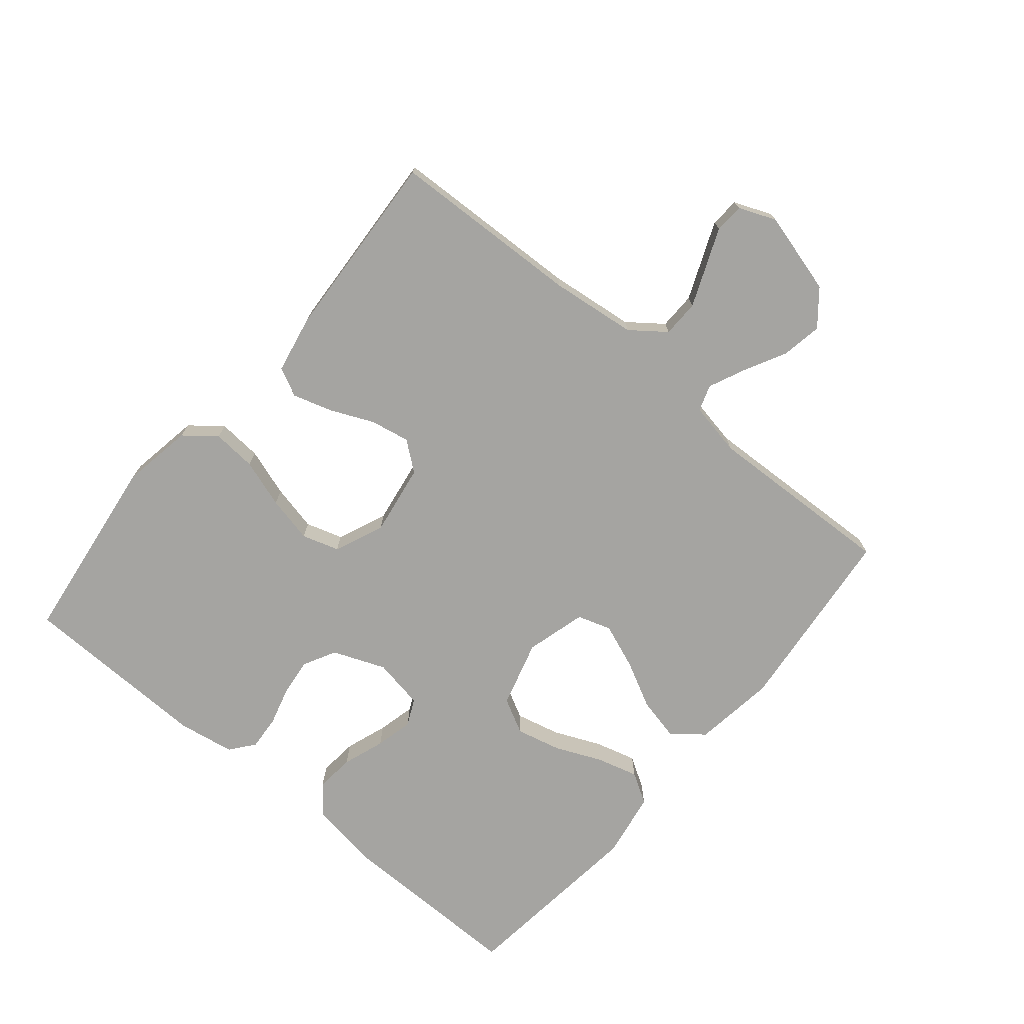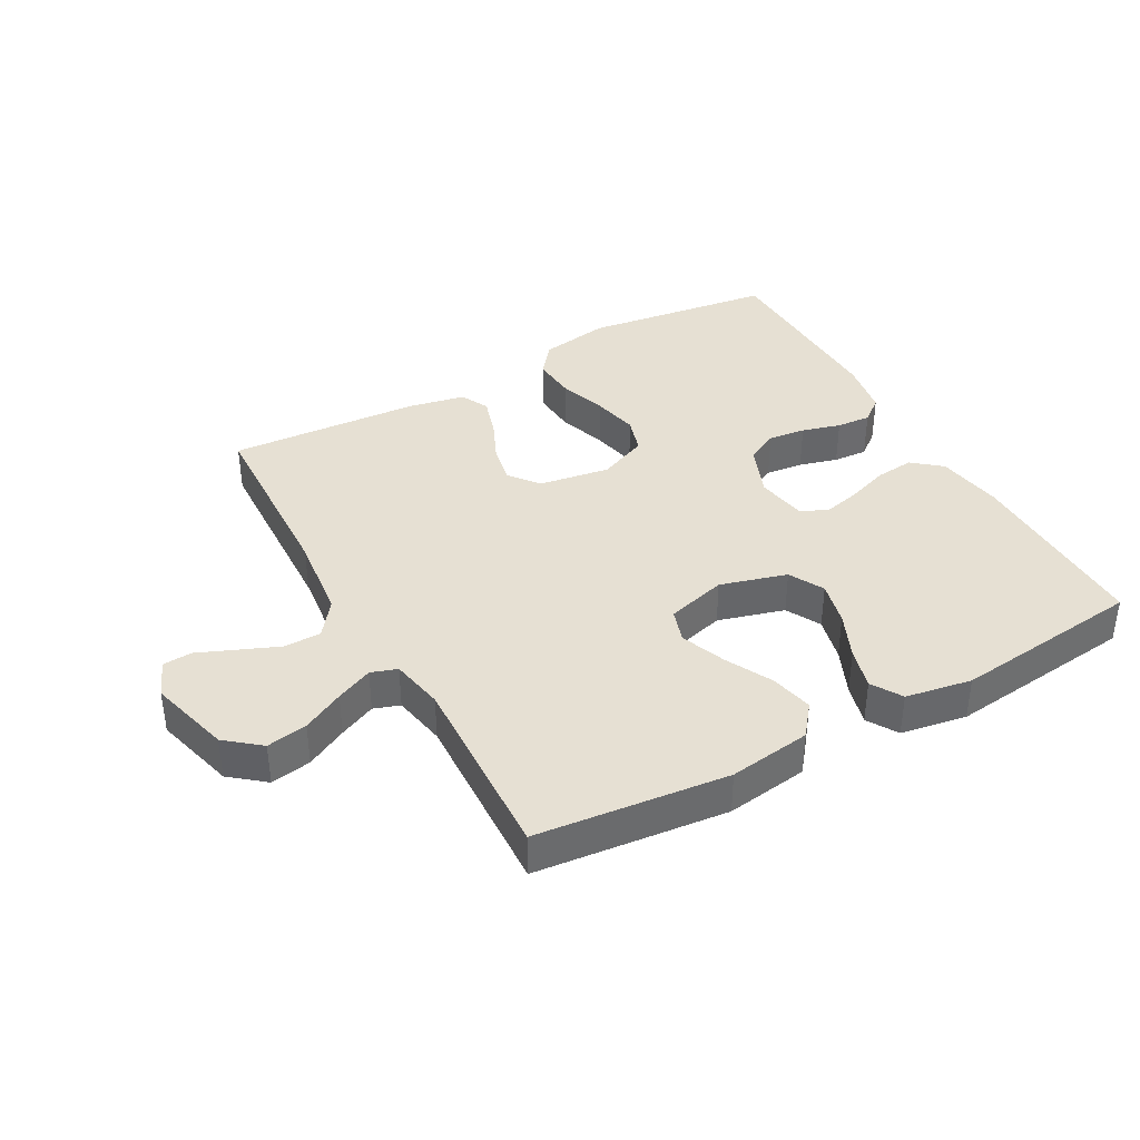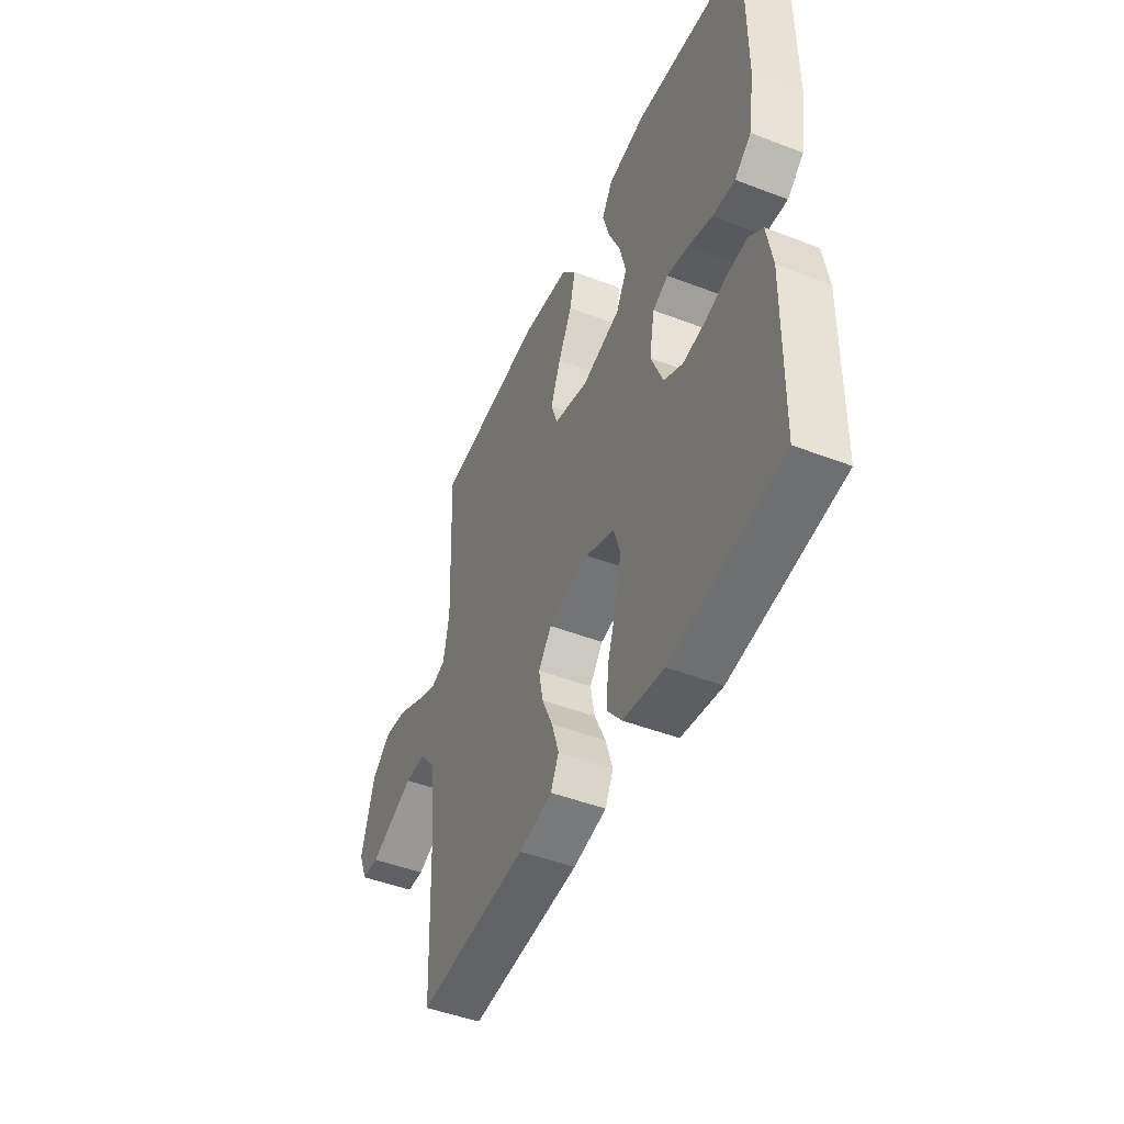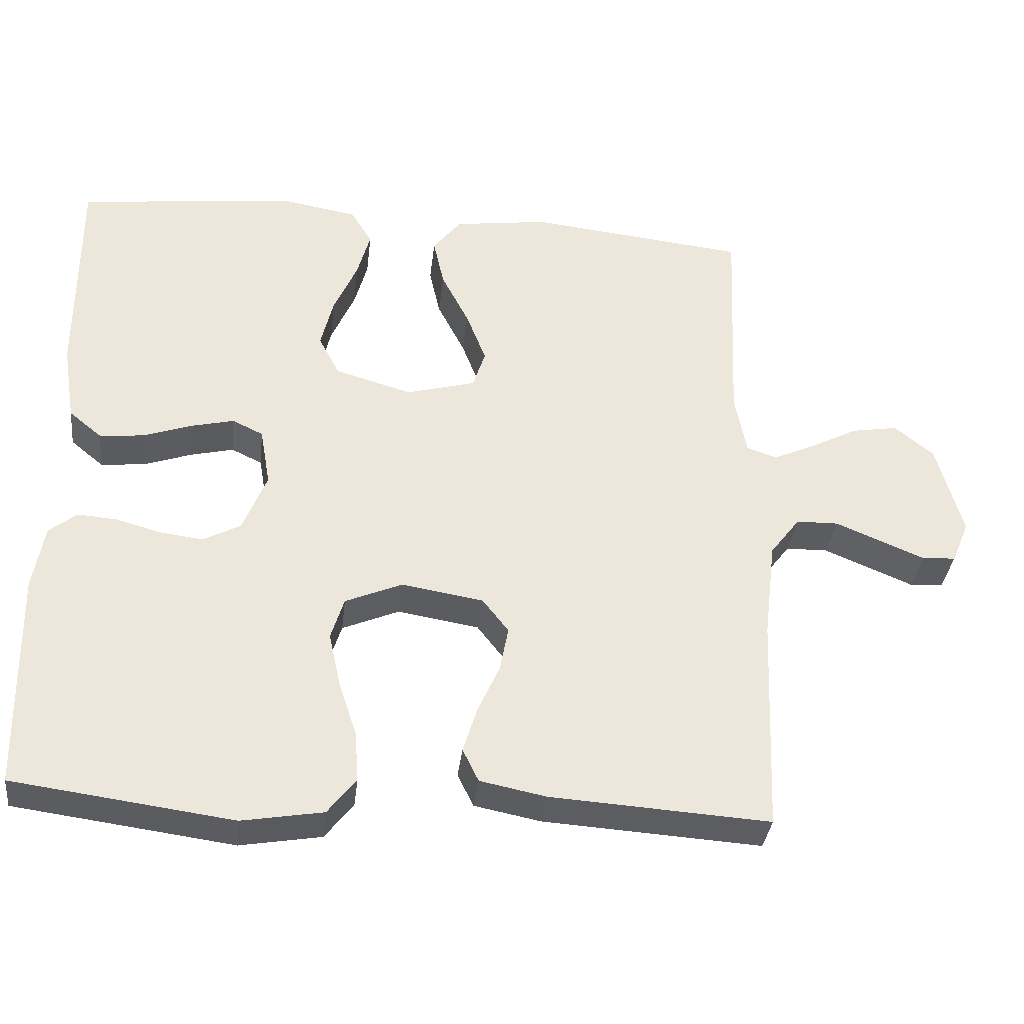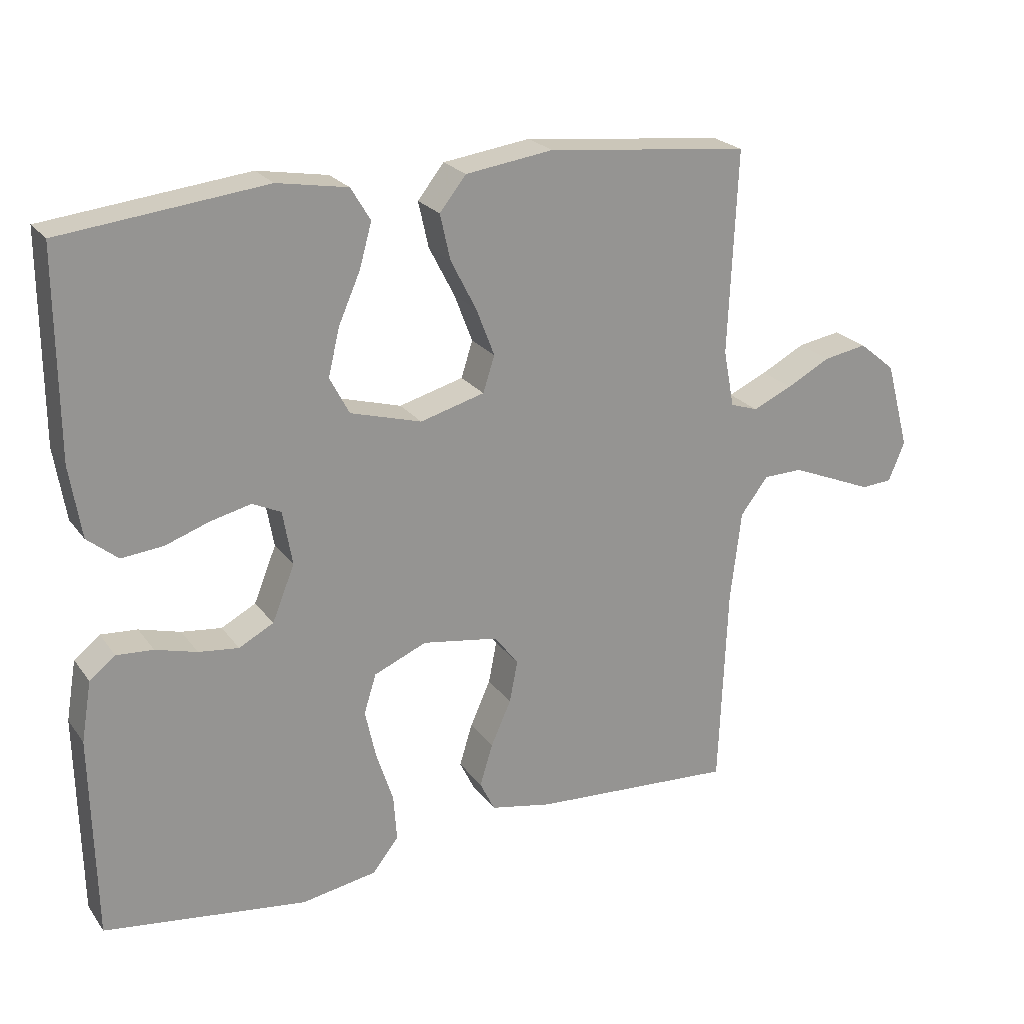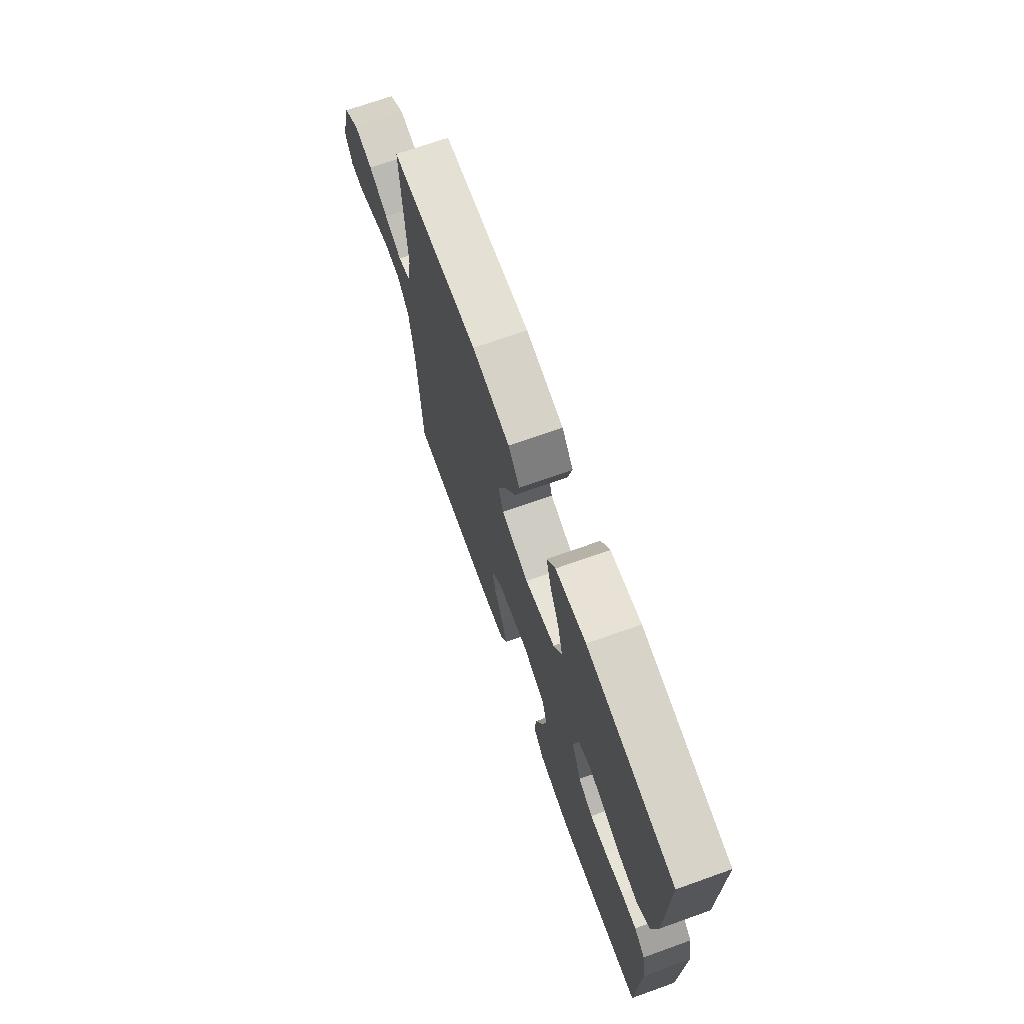
<metadata>
{"format":"obj","ext":"obj","renderer":"f3d","projection":"perspective","resolution":1024,"background":"white","views":[{"elev":-73.4,"azim":-130.0,"up":"+Y"},{"elev":38.5,"azim":-29.0,"up":"+Y"},{"elev":-47.4,"azim":66.5,"up":"+Z"},{"elev":-35.1,"azim":173.4,"up":"+Z"},{"elev":23.0,"azim":153.3,"up":"+Z"},{"elev":71.0,"azim":70.4,"up":"+Z"}]}
</metadata>
<code>
v 0.5 0.07 0.5
v 0.499 0.07 0.2
v 0.482 0.07 0.094
v 0.437 0.07 0.057
v 0.376 0.07 0.063
v 0.31 0.07 0.086
v 0.251 0.07 0.1
v 0.209 0.07 0.08
v 0.195 0.07 0
v 0.228 0.07 -0.082
v 0.279 0.07 -0.109
v 0.338 0.07 -0.102
v 0.399 0.07 -0.085
v 0.453 0.07 -0.081
v 0.491 0.07 -0.111
v 0.506 0.07 -0.2
v 0.5 0.07 -0.5
v 0.2 0.07 -0.54
v 0.089 0.07 -0.521
v 0.05 0.07 -0.472
v 0.055 0.07 -0.403
v 0.08 0.07 -0.327
v 0.096 0.07 -0.254
v 0.078 0.07 -0.196
v 0 0.07 -0.163
v -0.112 0.07 -0.181
v -0.148 0.07 -0.227
v -0.136 0.07 -0.289
v -0.106 0.07 -0.356
v -0.087 0.07 -0.418
v -0.109 0.07 -0.463
v -0.2 0.07 -0.481
v -0.5 0.07 -0.5
v -0.512 0.07 -0.2
v -0.528 0.07 -0.065
v -0.569 0.07 -0.011
v -0.627 0.07 -0.01
v -0.69 0.07 -0.036
v -0.75 0.07 -0.061
v -0.796 0.07 -0.058
v -0.82 0.07 0
v -0.785 0.07 0.129
v -0.731 0.07 0.173
v -0.667 0.07 0.162
v -0.602 0.07 0.128
v -0.544 0.07 0.102
v -0.503 0.07 0.116
v -0.487 0.07 0.2
v -0.5 0.07 0.5
v -0.2 0.07 0.532
v -0.071 0.07 0.514
v -0.032 0.07 0.465
v -0.047 0.07 0.398
v -0.085 0.07 0.324
v -0.112 0.07 0.254
v -0.095 0.07 0.201
v 0 0.07 0.175
v 0.105 0.07 0.205
v 0.134 0.07 0.26
v 0.117 0.07 0.33
v 0.085 0.07 0.403
v 0.067 0.07 0.468
v 0.096 0.07 0.516
v 0.2 0.07 0.534
v 0.5 0 0.5
v 0.499 0 0.2
v 0.482 0 0.094
v 0.437 0 0.057
v 0.376 0 0.063
v 0.31 0 0.086
v 0.251 0 0.1
v 0.209 0 0.08
v 0.195 0 0
v 0.228 0 -0.082
v 0.279 0 -0.109
v 0.338 0 -0.102
v 0.399 0 -0.085
v 0.453 0 -0.081
v 0.491 0 -0.111
v 0.506 0 -0.2
v 0.5 0 -0.5
v 0.2 0 -0.54
v 0.089 0 -0.521
v 0.05 0 -0.472
v 0.055 0 -0.403
v 0.08 0 -0.327
v 0.096 0 -0.254
v 0.078 0 -0.196
v 0 0 -0.163
v -0.112 0 -0.181
v -0.148 0 -0.227
v -0.136 0 -0.289
v -0.106 0 -0.356
v -0.087 0 -0.418
v -0.109 0 -0.463
v -0.2 0 -0.481
v -0.5 0 -0.5
v -0.512 0 -0.2
v -0.528 0 -0.065
v -0.569 0 -0.011
v -0.627 0 -0.01
v -0.69 0 -0.036
v -0.75 0 -0.061
v -0.796 0 -0.058
v -0.82 0 0
v -0.785 0 0.129
v -0.731 0 0.173
v -0.667 0 0.162
v -0.602 0 0.128
v -0.544 0 0.102
v -0.503 0 0.116
v -0.487 0 0.2
v -0.5 0 0.5
v -0.2 0 0.532
v -0.071 0 0.514
v -0.032 0 0.465
v -0.047 0 0.398
v -0.085 0 0.324
v -0.112 0 0.254
v -0.095 0 0.201
v 0 0 0.175
v 0.105 0 0.205
v 0.134 0 0.26
v 0.117 0 0.33
v 0.085 0 0.403
v 0.067 0 0.468
v 0.096 0 0.516
v 0.2 0 0.534
f 60 61 62 63
f 59 60 63 64
f 51 52 53 54
f 51 54 55
f 48 49 50 51
f 47 48 51 55
f 42 43 44 45
f 42 45 46
f 41 42 46
f 38 39 40 41
f 37 38 41 46
f 36 37 46 47
f 31 32 33 34
f 31 34 35
f 28 29 30 31
f 27 28 31 35
f 26 27 35 36
f 19 20 21 22
f 19 22 23
f 18 19 23
f 17 18 23 24
f 15 16 17 24
f 12 13 14 15
f 11 12 15 24
f 3 4 5 6
f 3 6 7
f 2 3 7
f 59 64 1 2
f 58 59 2 7
f 57 58 7 8
f 56 57 8 9
f 36 47 55 56
f 25 26 36 56
f 25 56 9 10
f 10 11 24 25
f 127 126 125 124
f 128 127 124 123
f 118 117 116 115
f 119 118 115
f 115 114 113 112
f 119 115 112 111
f 109 108 107 106
f 110 109 106
f 110 106 105
f 105 104 103 102
f 110 105 102 101
f 111 110 101 100
f 98 97 96 95
f 99 98 95
f 95 94 93 92
f 99 95 92 91
f 100 99 91 90
f 86 85 84 83
f 87 86 83
f 87 83 82
f 88 87 82 81
f 88 81 80 79
f 79 78 77 76
f 88 79 76 75
f 70 69 68 67
f 71 70 67
f 71 67 66
f 66 65 128 123
f 71 66 123 122
f 72 71 122 121
f 73 72 121 120
f 120 119 111 100
f 120 100 90 89
f 74 73 120 89
f 89 88 75 74
f 1 65 66 2
f 2 66 67 3
f 3 67 68 4
f 4 68 69 5
f 5 69 70 6
f 6 70 71 7
f 7 71 72 8
f 8 72 73 9
f 9 73 74 10
f 10 74 75 11
f 11 75 76 12
f 12 76 77 13
f 13 77 78 14
f 14 78 79 15
f 15 79 80 16
f 16 80 81 17
f 17 81 82 18
f 18 82 83 19
f 19 83 84 20
f 20 84 85 21
f 21 85 86 22
f 22 86 87 23
f 23 87 88 24
f 24 88 89 25
f 25 89 90 26
f 26 90 91 27
f 27 91 92 28
f 28 92 93 29
f 29 93 94 30
f 30 94 95 31
f 31 95 96 32
f 32 96 97 33
f 33 97 98 34
f 34 98 99 35
f 35 99 100 36
f 36 100 101 37
f 37 101 102 38
f 38 102 103 39
f 39 103 104 40
f 40 104 105 41
f 41 105 106 42
f 42 106 107 43
f 43 107 108 44
f 44 108 109 45
f 45 109 110 46
f 46 110 111 47
f 47 111 112 48
f 48 112 113 49
f 49 113 114 50
f 50 114 115 51
f 51 115 116 52
f 52 116 117 53
f 53 117 118 54
f 54 118 119 55
f 55 119 120 56
f 56 120 121 57
f 57 121 122 58
f 58 122 123 59
f 59 123 124 60
f 60 124 125 61
f 61 125 126 62
f 62 126 127 63
f 63 127 128 64
f 64 128 65 1

</code>
